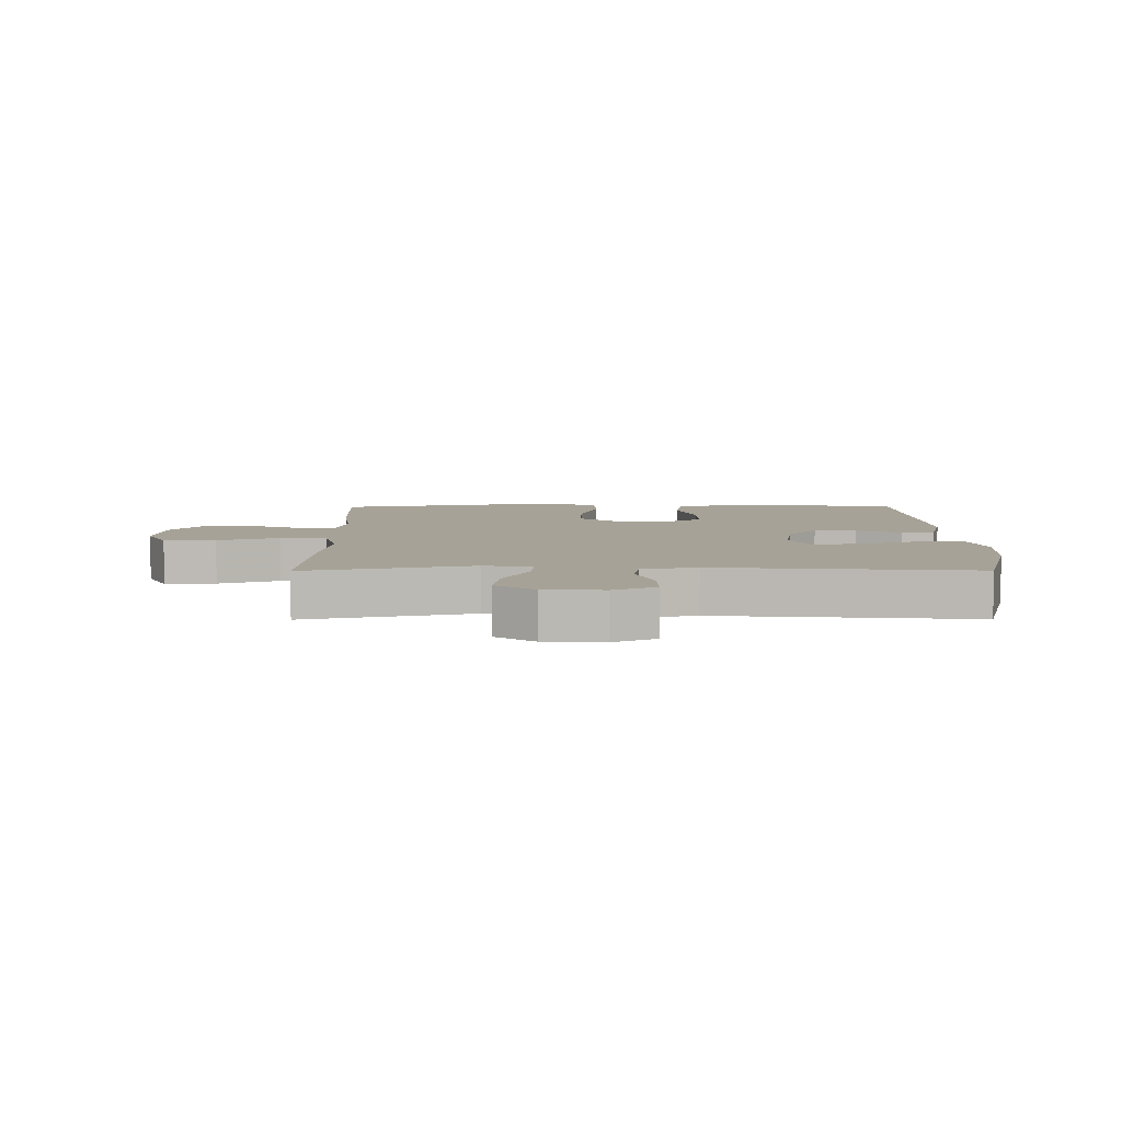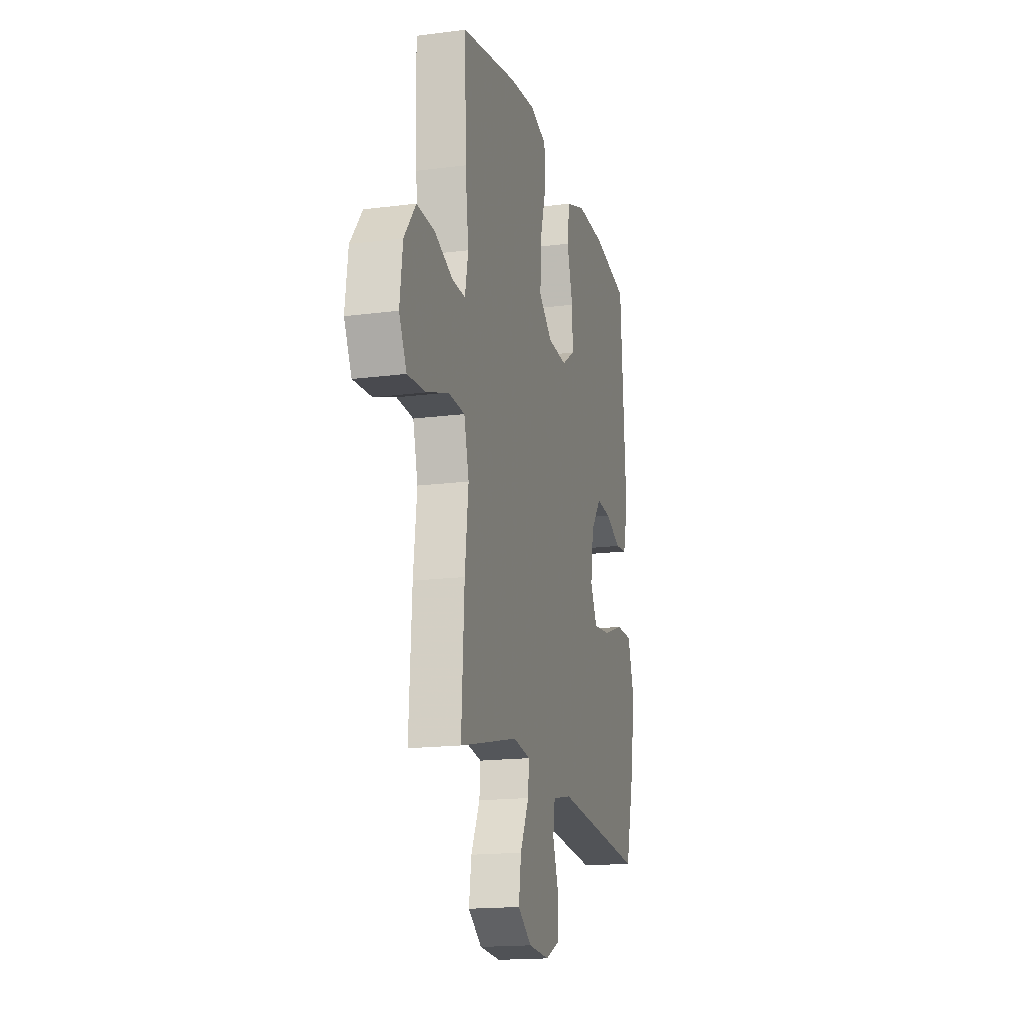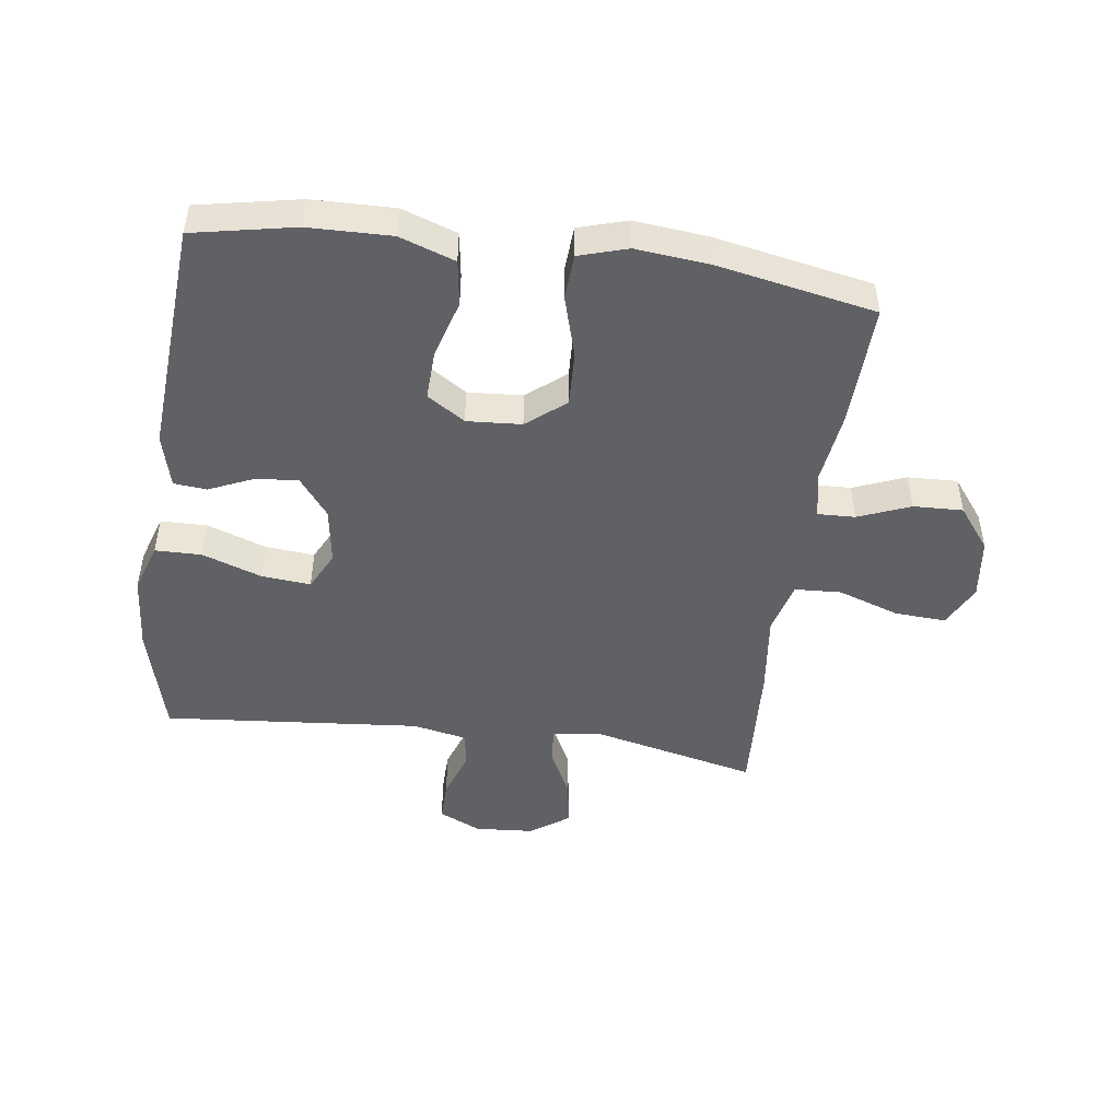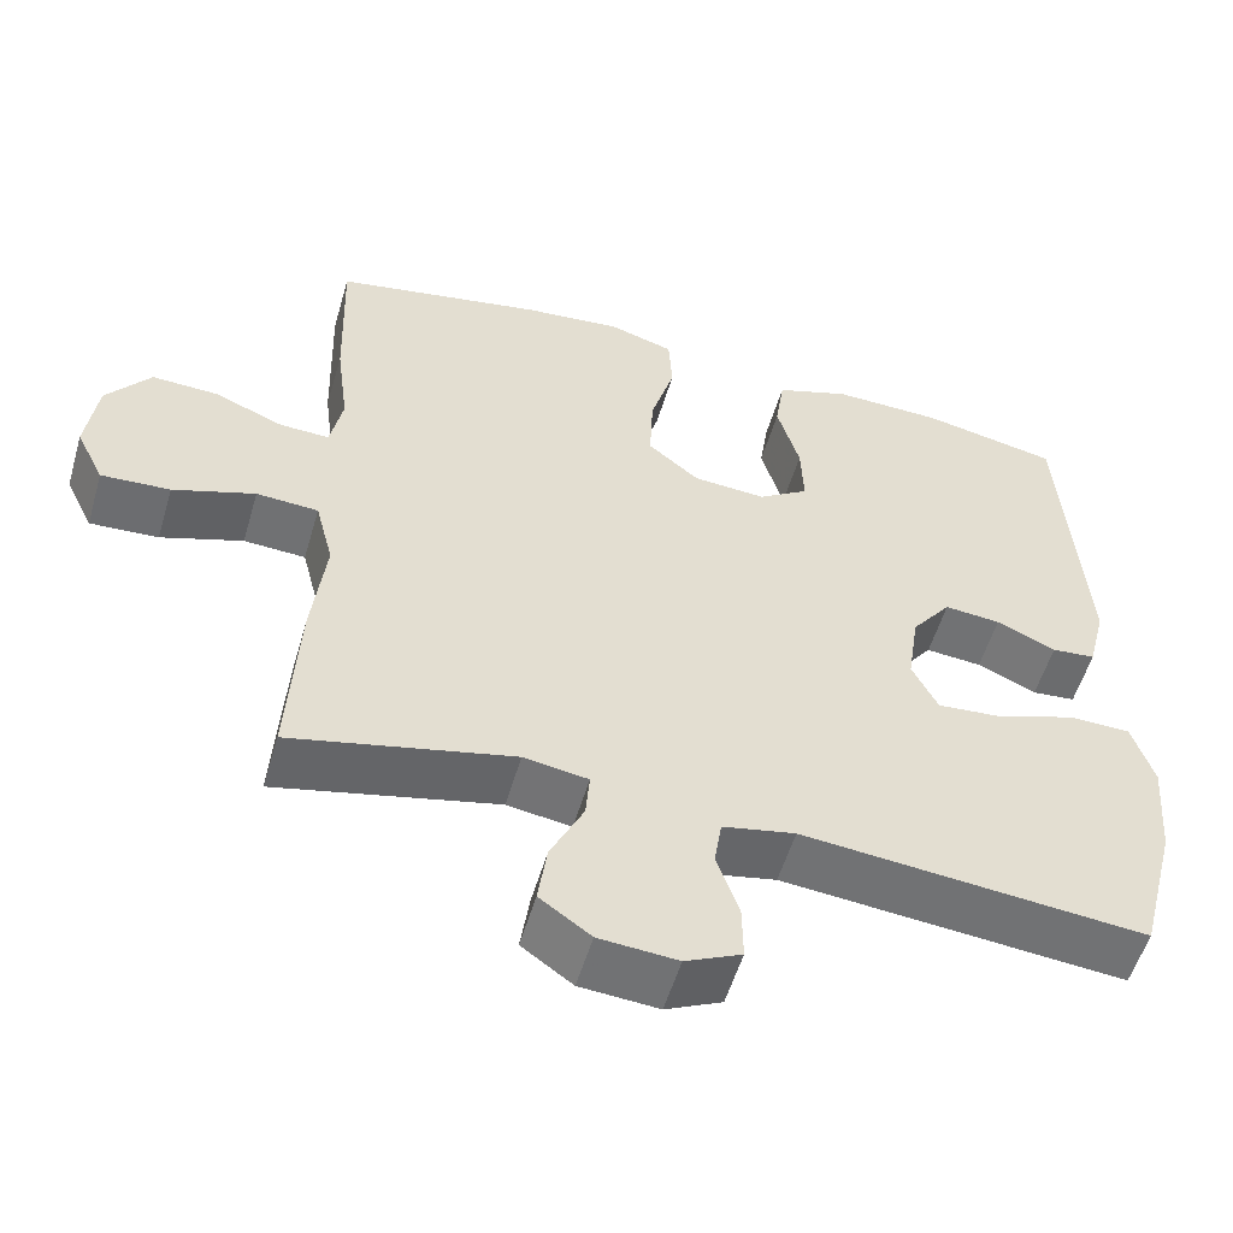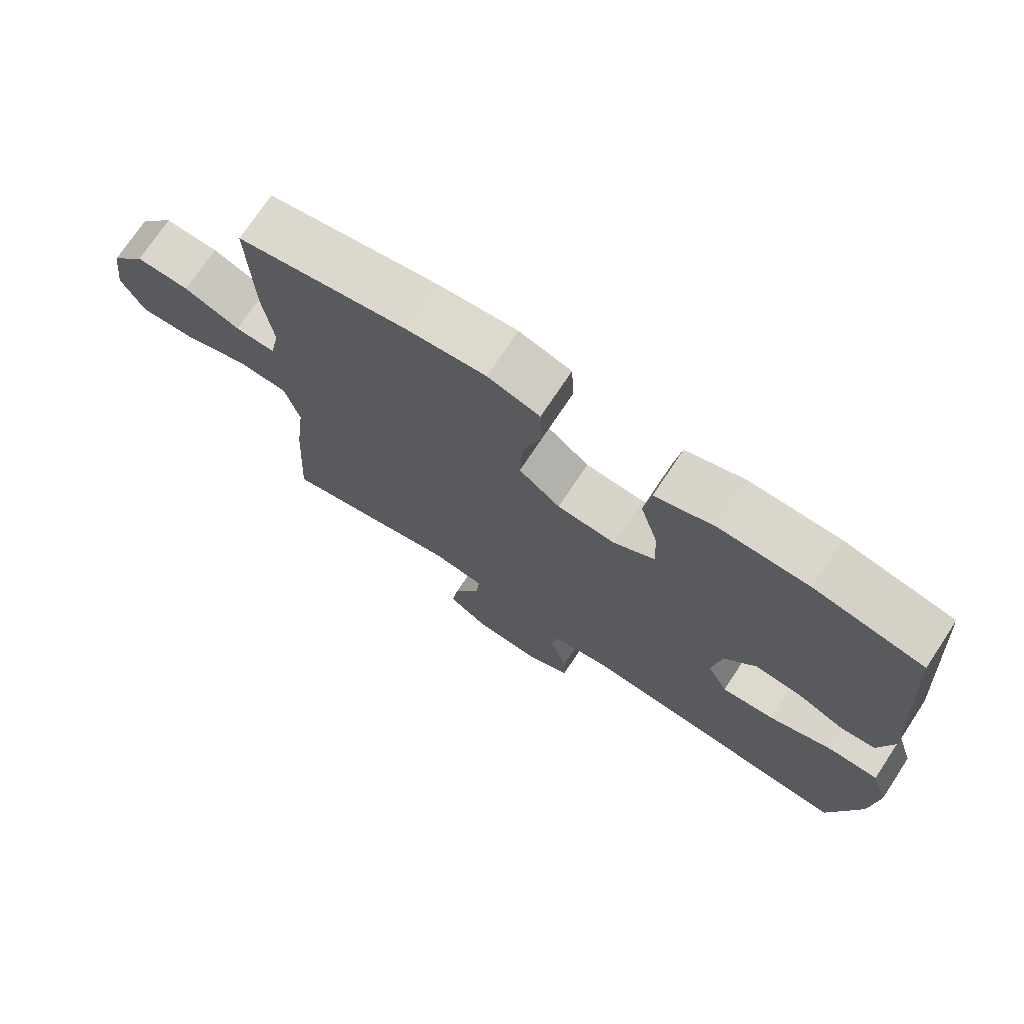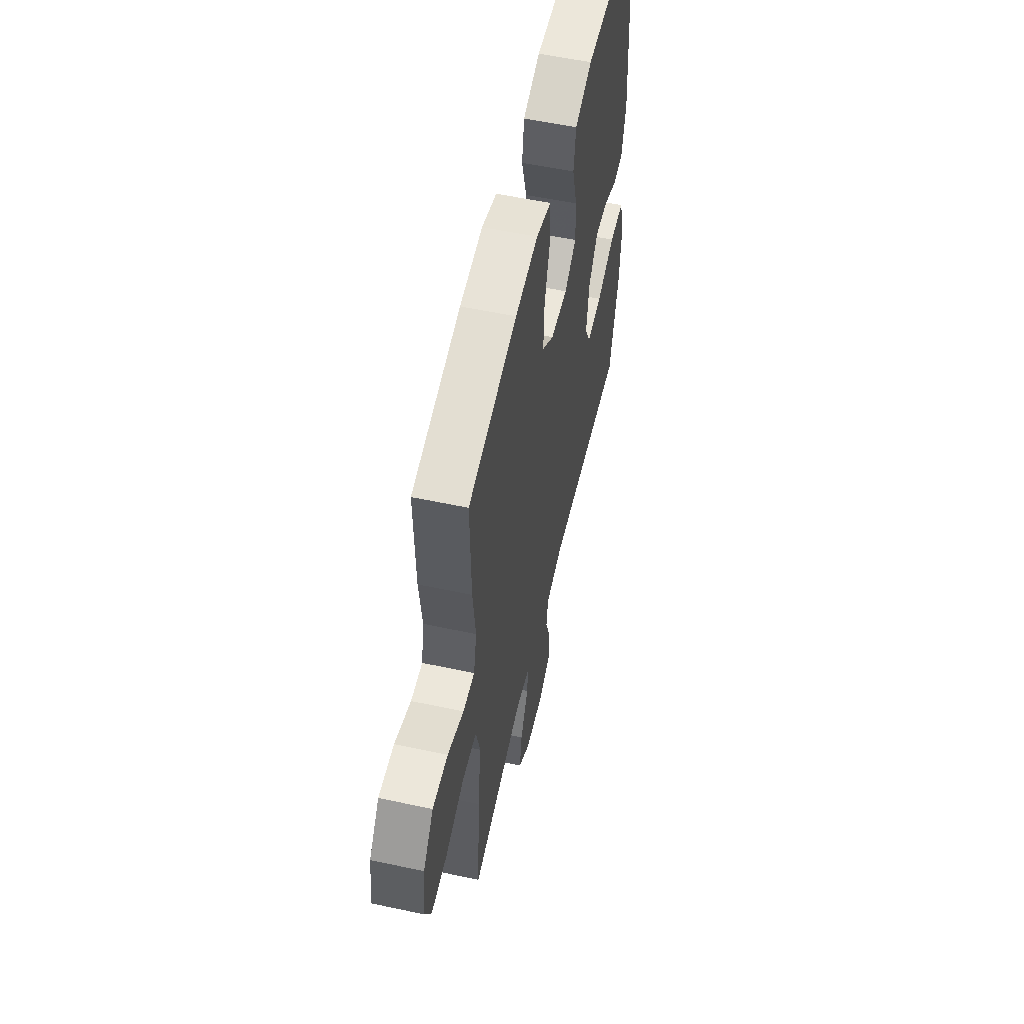
<metadata>
{"format":"obj","ext":"obj","renderer":"f3d","projection":"perspective","resolution":1024,"background":"white","views":[{"elev":6.6,"azim":179.7,"up":"+Y"},{"elev":-16.9,"azim":104.7,"up":"+Z"},{"elev":-47.3,"azim":-7.9,"up":"+Y"},{"elev":-54.7,"azim":163.7,"up":"+Z"},{"elev":73.2,"azim":-146.5,"up":"+Z"},{"elev":55.9,"azim":102.7,"up":"+Z"}]}
</metadata>
<code>
v -0.5 0.07 0.5
v -0.336 0.07 0.533
v -0.203 0.07 0.536
v -0.114 0.07 0.505
v -0.103 0.07 0.431
v -0.13 0.07 0.337
v -0.133 0.07 0.257
v -0.072 0.07 0.217
v 0.016 0.07 0.223
v 0.078 0.07 0.274
v 0.074 0.07 0.364
v 0.045 0.07 0.463
v 0.049 0.07 0.537
v 0.127 0.07 0.561
v 0.246 0.07 0.549
v 0.5 0.07 0.5
v 0.494 0.07 0.299
v 0.479 0.07 0.181
v 0.494 0.07 0.107
v 0.554 0.07 0.109
v 0.638 0.07 0.143
v 0.718 0.07 0.146
v 0.771 0.07 0.077
v 0.784 0.07 -0.023
v 0.75 0.07 -0.092
v 0.667 0.07 -0.087
v 0.568 0.07 -0.053
v 0.493 0.07 -0.057
v 0.471 0.07 -0.143
v 0.487 0.07 -0.277
v 0.5 0.07 -0.5
v 0.232 0.07 -0.438
v 0.154 0.07 -0.45
v 0.159 0.07 -0.507
v 0.199 0.07 -0.589
v 0.21 0.07 -0.664
v 0.148 0.07 -0.708
v 0.053 0.07 -0.715
v -0.015 0.07 -0.683
v -0.014 0.07 -0.616
v 0.013 0.07 -0.538
v 0.004 0.07 -0.48
v -0.084 0.07 -0.462
v -0.5 0.07 -0.5
v -0.547 0.07 -0.319
v -0.557 0.07 -0.194
v -0.531 0.07 -0.113
v -0.456 0.07 -0.112
v -0.36 0.07 -0.146
v -0.281 0.07 -0.153
v -0.25 0.07 -0.091
v -0.264 0.07 0.002
v -0.312 0.07 0.065
v -0.38 0.07 0.059
v -0.452 0.07 0.027
v -0.505 0.07 0.032
v -0.527 0.07 0.119
v -0.5 0 0.5
v -0.336 0 0.533
v -0.203 0 0.536
v -0.114 0 0.505
v -0.103 0 0.431
v -0.13 0 0.337
v -0.133 0 0.257
v -0.072 0 0.217
v 0.016 0 0.223
v 0.078 0 0.274
v 0.074 0 0.364
v 0.045 0 0.463
v 0.049 0 0.537
v 0.127 0 0.561
v 0.246 0 0.549
v 0.5 0 0.5
v 0.494 0 0.299
v 0.479 0 0.181
v 0.494 0 0.107
v 0.554 0 0.109
v 0.638 0 0.143
v 0.718 0 0.146
v 0.771 0 0.077
v 0.784 0 -0.023
v 0.75 0 -0.092
v 0.667 0 -0.087
v 0.568 0 -0.053
v 0.493 0 -0.057
v 0.471 0 -0.143
v 0.487 0 -0.277
v 0.5 0 -0.5
v 0.232 0 -0.438
v 0.154 0 -0.45
v 0.159 0 -0.507
v 0.199 0 -0.589
v 0.21 0 -0.664
v 0.148 0 -0.708
v 0.053 0 -0.715
v -0.015 0 -0.683
v -0.014 0 -0.616
v 0.013 0 -0.538
v 0.004 0 -0.48
v -0.084 0 -0.462
v -0.5 0 -0.5
v -0.547 0 -0.319
v -0.557 0 -0.194
v -0.531 0 -0.113
v -0.456 0 -0.112
v -0.36 0 -0.146
v -0.281 0 -0.153
v -0.25 0 -0.091
v -0.264 0 0.002
v -0.312 0 0.065
v -0.38 0 0.059
v -0.452 0 0.027
v -0.505 0 0.032
v -0.527 0 0.119
f 4 5 6
f 3 4 6
f 2 3 6
f 1 2 6
f 57 1 6
f 56 57 6
f 55 56 6
f 54 55 6
f 53 54 6 7
f 52 53 7 8
f 51 52 8 9
f 50 51 9 10
f 47 48 49
f 46 47 49
f 45 46 49
f 44 45 49
f 43 44 49
f 42 43 49 50
f 39 40 41
f 38 39 41
f 37 38 41
f 36 37 41
f 35 36 41
f 34 35 41
f 33 34 41 42
f 29 30 31 32
f 28 29 32 33
f 25 26 27
f 24 25 27
f 23 24 27
f 22 23 27
f 21 22 27
f 20 21 27
f 19 20 27 28
f 42 50 10
f 33 42 10
f 28 33 10
f 19 28 10
f 18 19 10
f 16 17 18
f 15 16 18
f 14 15 18
f 13 14 18
f 12 13 18
f 11 12 18
f 10 11 18
f 63 62 61
f 63 61 60
f 63 60 59
f 63 59 58
f 63 58 114
f 63 114 113
f 63 113 112
f 63 112 111
f 64 63 111 110
f 65 64 110 109
f 66 65 109 108
f 67 66 108 107
f 106 105 104
f 106 104 103
f 106 103 102
f 106 102 101
f 106 101 100
f 107 106 100 99
f 98 97 96
f 98 96 95
f 98 95 94
f 98 94 93
f 98 93 92
f 98 92 91
f 99 98 91 90
f 89 88 87 86
f 90 89 86 85
f 84 83 82
f 84 82 81
f 84 81 80
f 84 80 79
f 84 79 78
f 84 78 77
f 85 84 77 76
f 67 107 99
f 67 99 90
f 67 90 85
f 67 85 76
f 67 76 75
f 75 74 73
f 75 73 72
f 75 72 71
f 75 71 70
f 75 70 69
f 75 69 68
f 75 68 67
f 1 58 59 2
f 2 59 60 3
f 3 60 61 4
f 4 61 62 5
f 5 62 63 6
f 6 63 64 7
f 7 64 65 8
f 8 65 66 9
f 9 66 67 10
f 10 67 68 11
f 11 68 69 12
f 12 69 70 13
f 13 70 71 14
f 14 71 72 15
f 15 72 73 16
f 16 73 74 17
f 17 74 75 18
f 18 75 76 19
f 19 76 77 20
f 20 77 78 21
f 21 78 79 22
f 22 79 80 23
f 23 80 81 24
f 24 81 82 25
f 25 82 83 26
f 26 83 84 27
f 27 84 85 28
f 28 85 86 29
f 29 86 87 30
f 30 87 88 31
f 31 88 89 32
f 32 89 90 33
f 33 90 91 34
f 34 91 92 35
f 35 92 93 36
f 36 93 94 37
f 37 94 95 38
f 38 95 96 39
f 39 96 97 40
f 40 97 98 41
f 41 98 99 42
f 42 99 100 43
f 43 100 101 44
f 44 101 102 45
f 45 102 103 46
f 46 103 104 47
f 47 104 105 48
f 48 105 106 49
f 49 106 107 50
f 50 107 108 51
f 51 108 109 52
f 52 109 110 53
f 53 110 111 54
f 54 111 112 55
f 55 112 113 56
f 56 113 114 57
f 57 114 58 1

</code>
